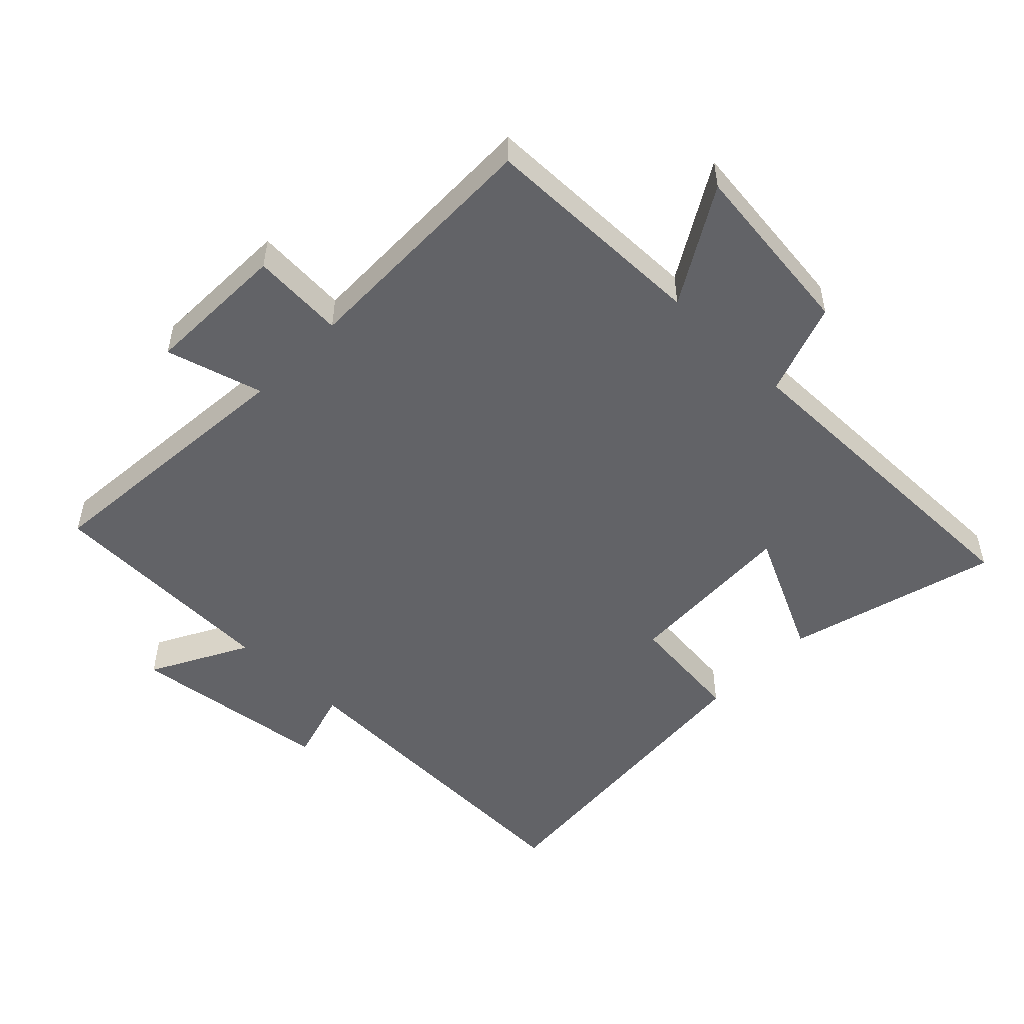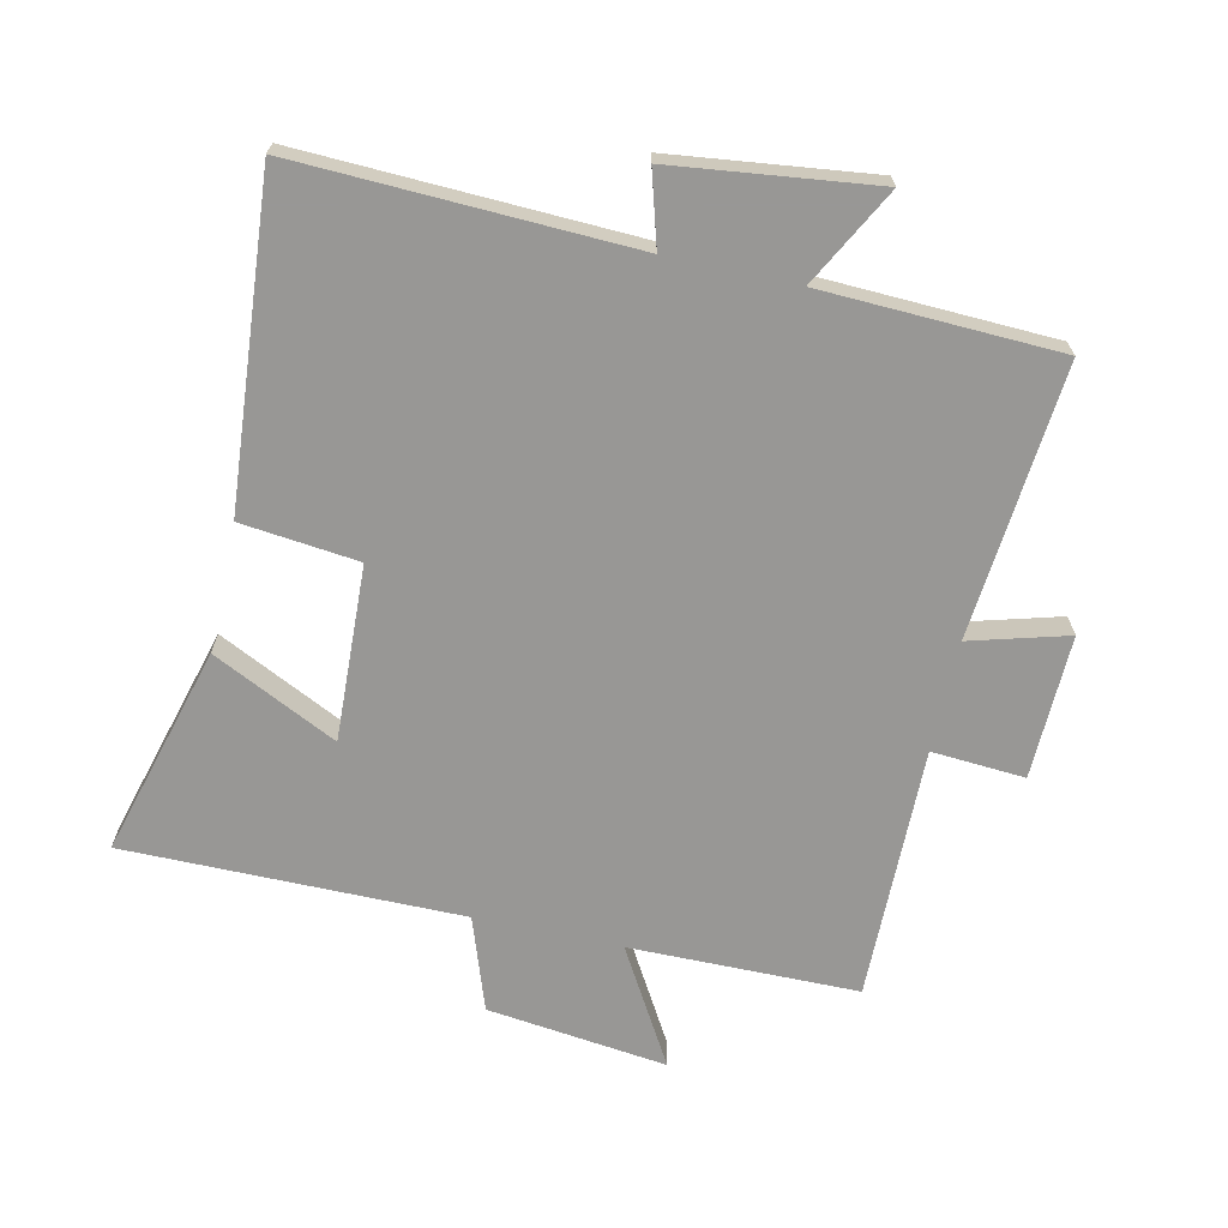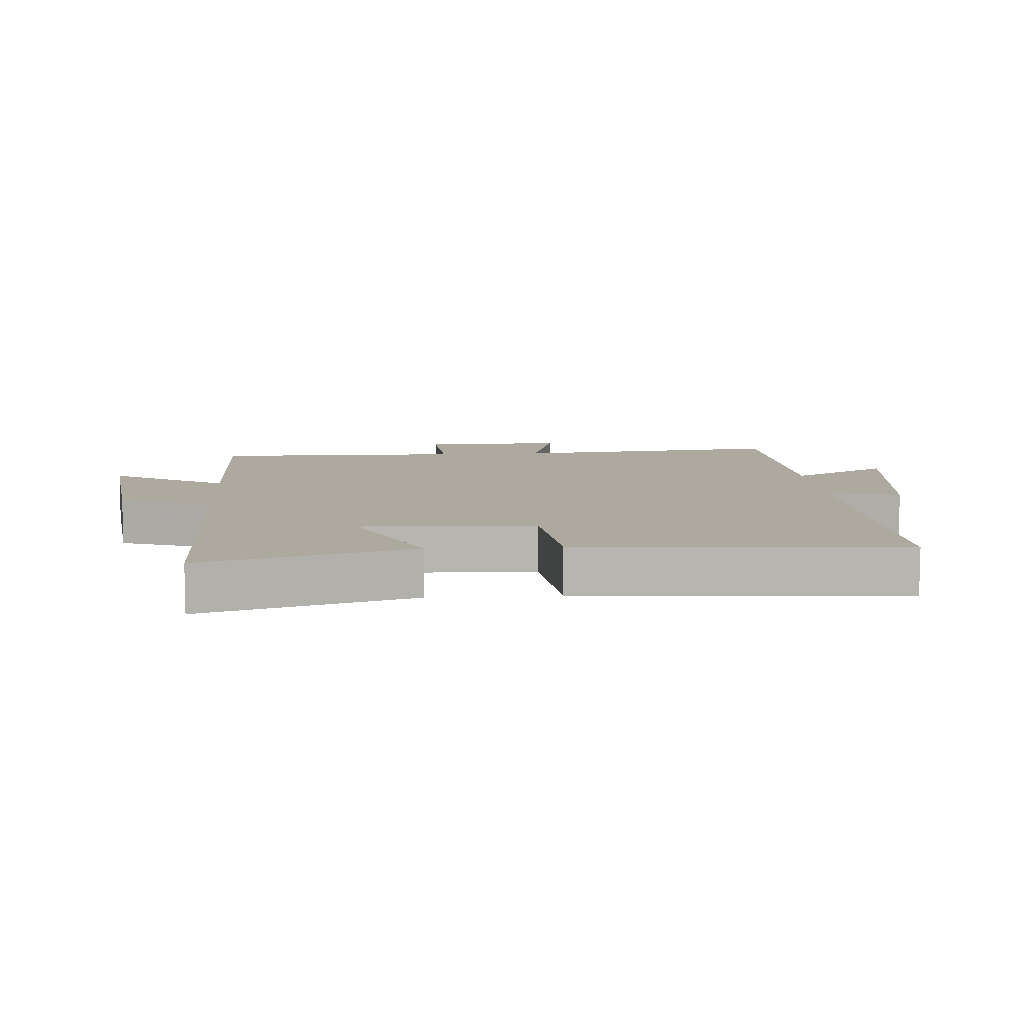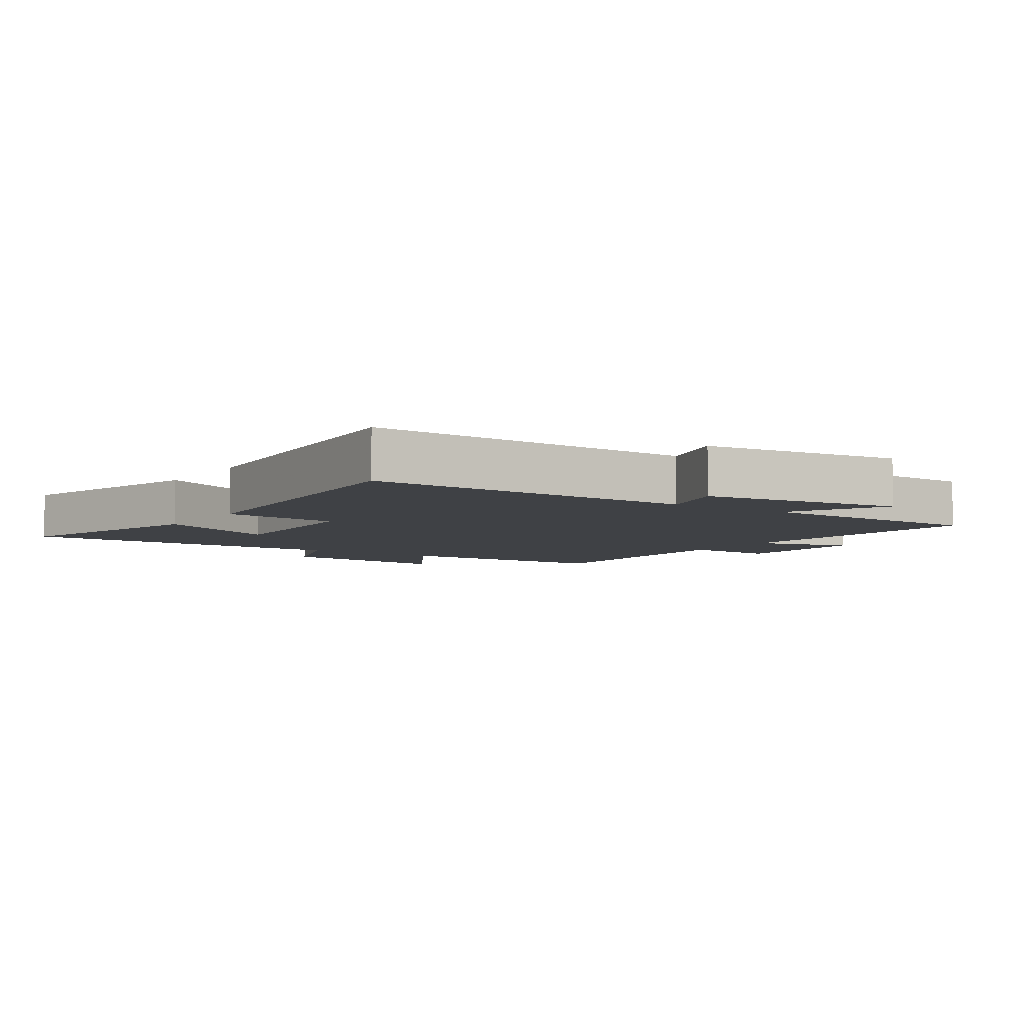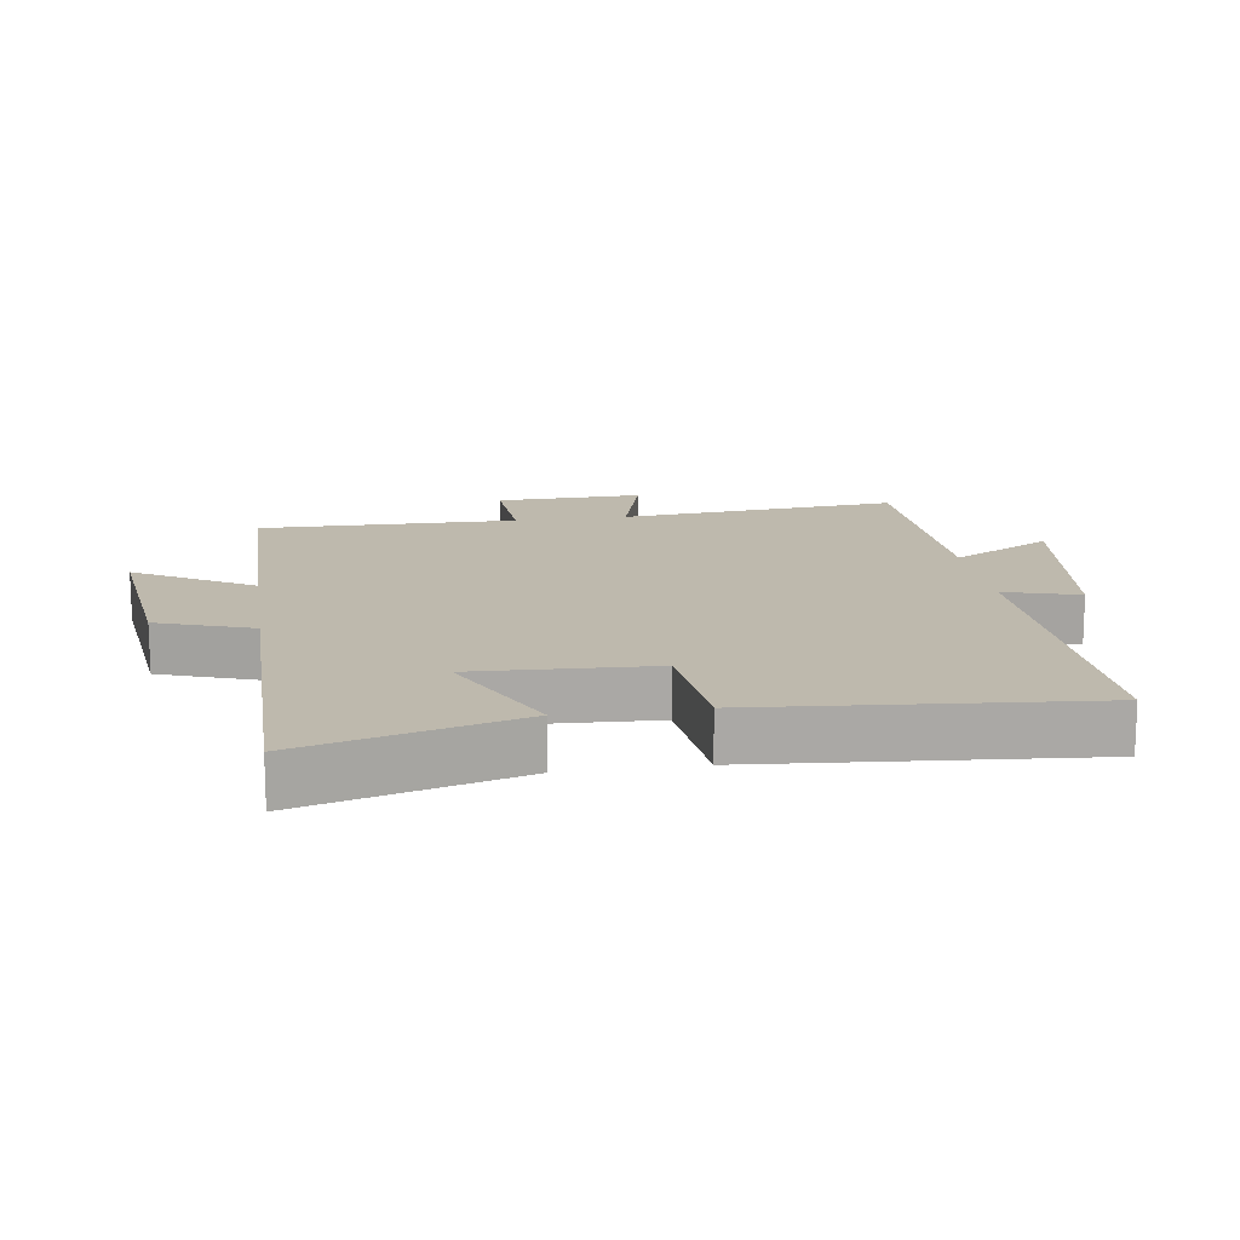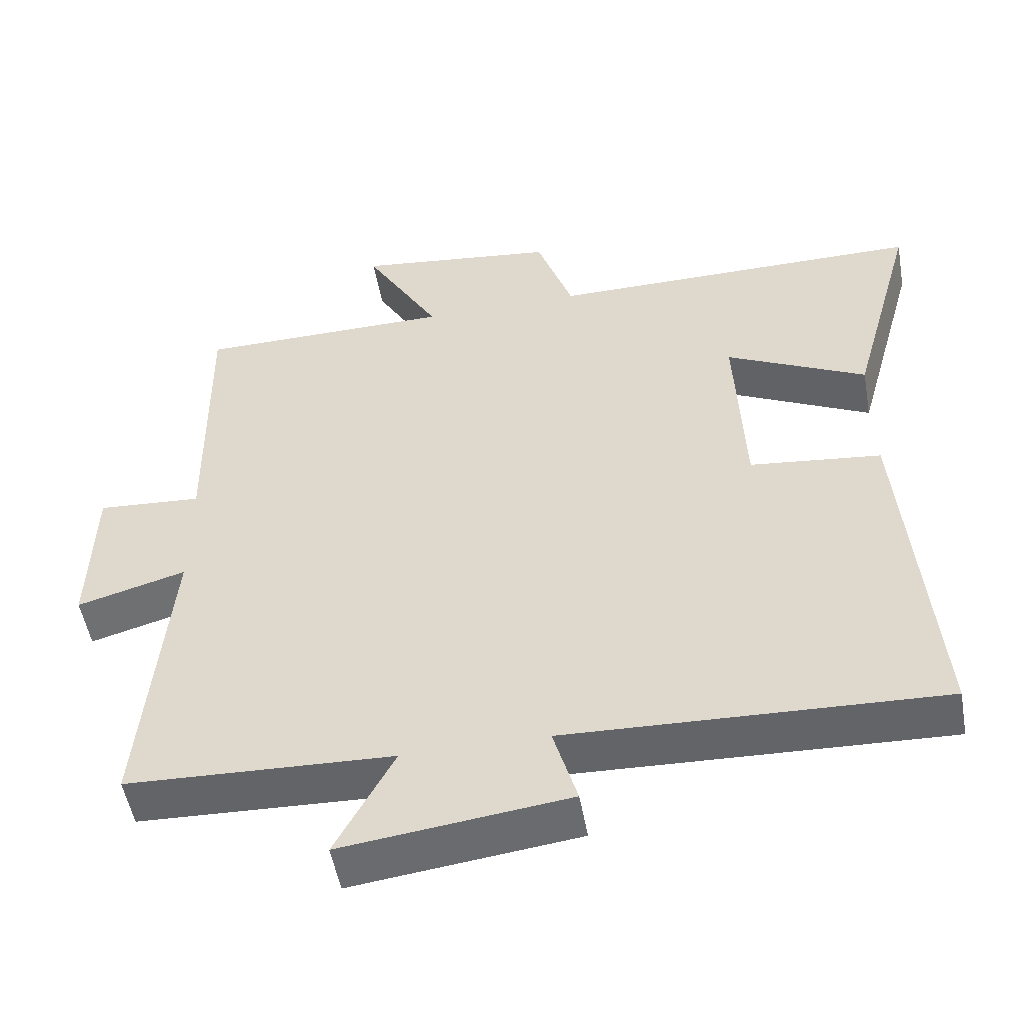
<metadata>
{"format":"obj","ext":"obj","renderer":"f3d","projection":"perspective","resolution":1024,"background":"white","views":[{"elev":-51.0,"azim":-44.0,"up":"+Y"},{"elev":-68.2,"azim":167.5,"up":"+Y"},{"elev":9.1,"azim":85.8,"up":"+Y"},{"elev":-5.7,"azim":146.5,"up":"+Y"},{"elev":15.2,"azim":81.7,"up":"+Y"},{"elev":-51.7,"azim":10.1,"up":"+Z"}]}
</metadata>
<code>
v -0.538 0.07 -0.486
v -0.5 0.07 -0.064
v -0.65 0.07 -0.106
v -0.644 0.07 0.116
v -0.5 0.07 0.106
v -0.505 0.07 0.497
v -0.153 0.07 0.5
v -0.257 0.07 0.678
v 0.021 0.07 0.644
v 0.071 0.07 0.5
v 0.59 0.07 0.501
v 0.5 0.07 0.176
v 0.307 0.07 0.27
v 0.319 0.07 0
v 0.5 0.07 -0.02
v 0.541 0.07 -0.519
v 0.027 0.07 -0.5
v 0.06 0.07 -0.613
v -0.252 0.07 -0.651
v -0.171 0.07 -0.5
v -0.538 0 -0.486
v -0.5 0 -0.064
v -0.65 0 -0.106
v -0.644 0 0.116
v -0.5 0 0.106
v -0.505 0 0.497
v -0.153 0 0.5
v -0.257 0 0.678
v 0.021 0 0.644
v 0.071 0 0.5
v 0.59 0 0.501
v 0.5 0 0.176
v 0.307 0 0.27
v 0.319 0 0
v 0.5 0 -0.02
v 0.541 0 -0.519
v 0.027 0 -0.5
v 0.06 0 -0.613
v -0.252 0 -0.651
v -0.171 0 -0.5
f 17 18 19 20
f 17 20 1 2
f 16 17 2
f 15 16 2
f 14 15 2
f 13 14 2
f 10 11 12 13
f 10 13 2 3
f 7 8 9 10
f 5 6 7 10
f 5 10 3
f 3 4 5
f 40 39 38 37
f 22 21 40 37
f 22 37 36
f 22 36 35
f 22 35 34
f 22 34 33
f 33 32 31 30
f 23 22 33 30
f 30 29 28 27
f 30 27 26 25
f 23 30 25
f 25 24 23
f 1 21 22 2
f 2 22 23 3
f 3 23 24 4
f 4 24 25 5
f 5 25 26 6
f 6 26 27 7
f 7 27 28 8
f 8 28 29 9
f 9 29 30 10
f 10 30 31 11
f 11 31 32 12
f 12 32 33 13
f 13 33 34 14
f 14 34 35 15
f 15 35 36 16
f 16 36 37 17
f 17 37 38 18
f 18 38 39 19
f 19 39 40 20
f 20 40 21 1

</code>
